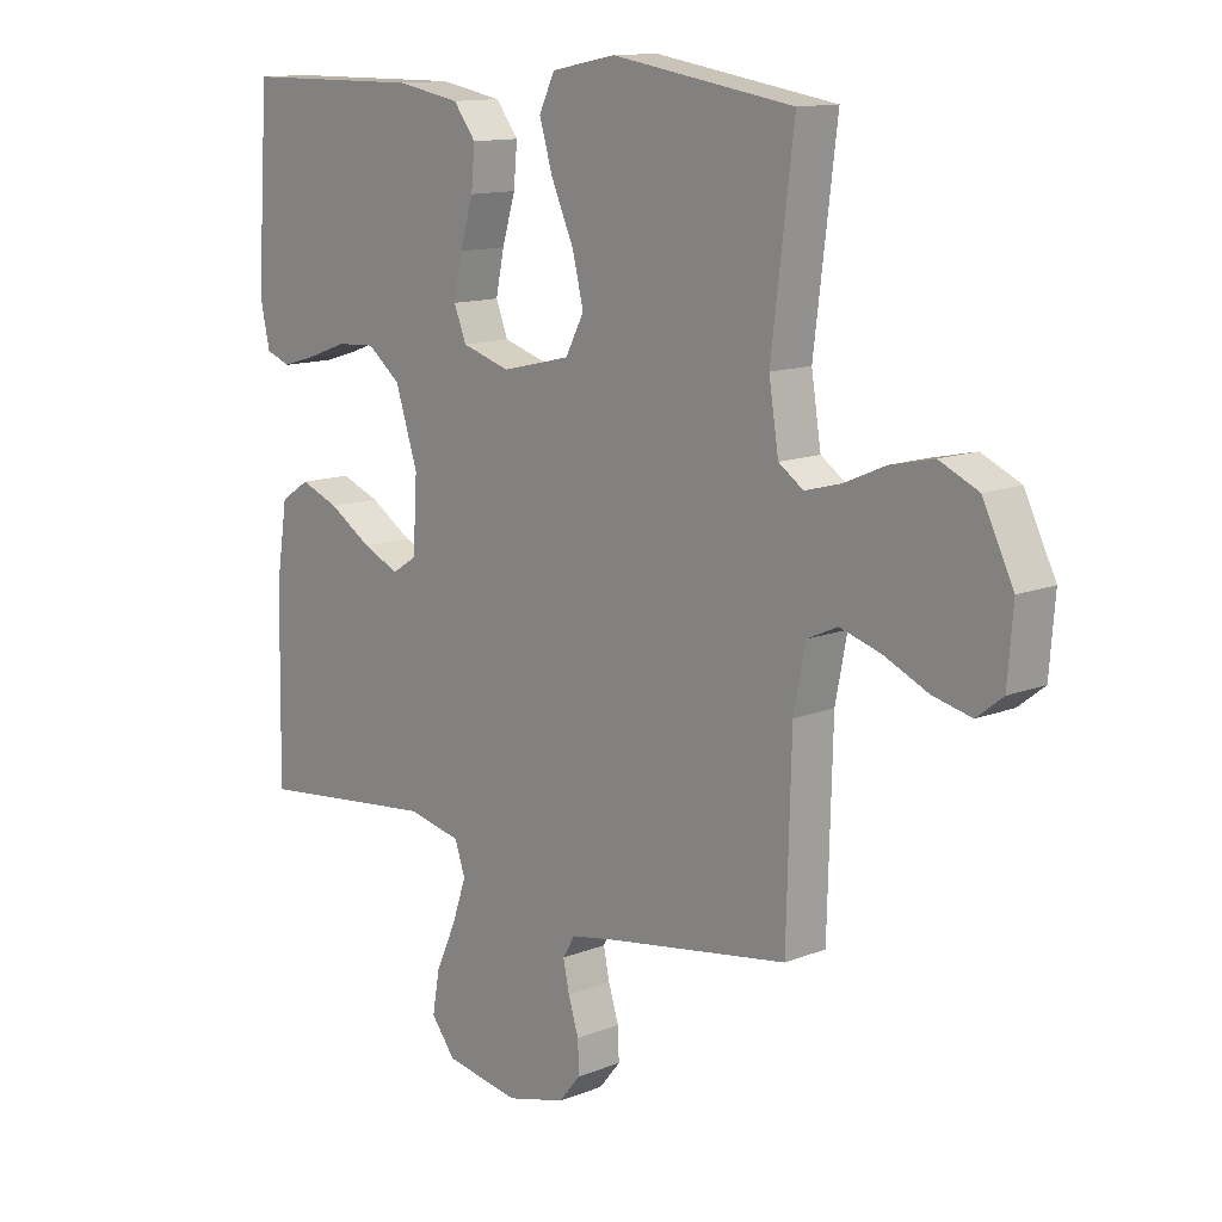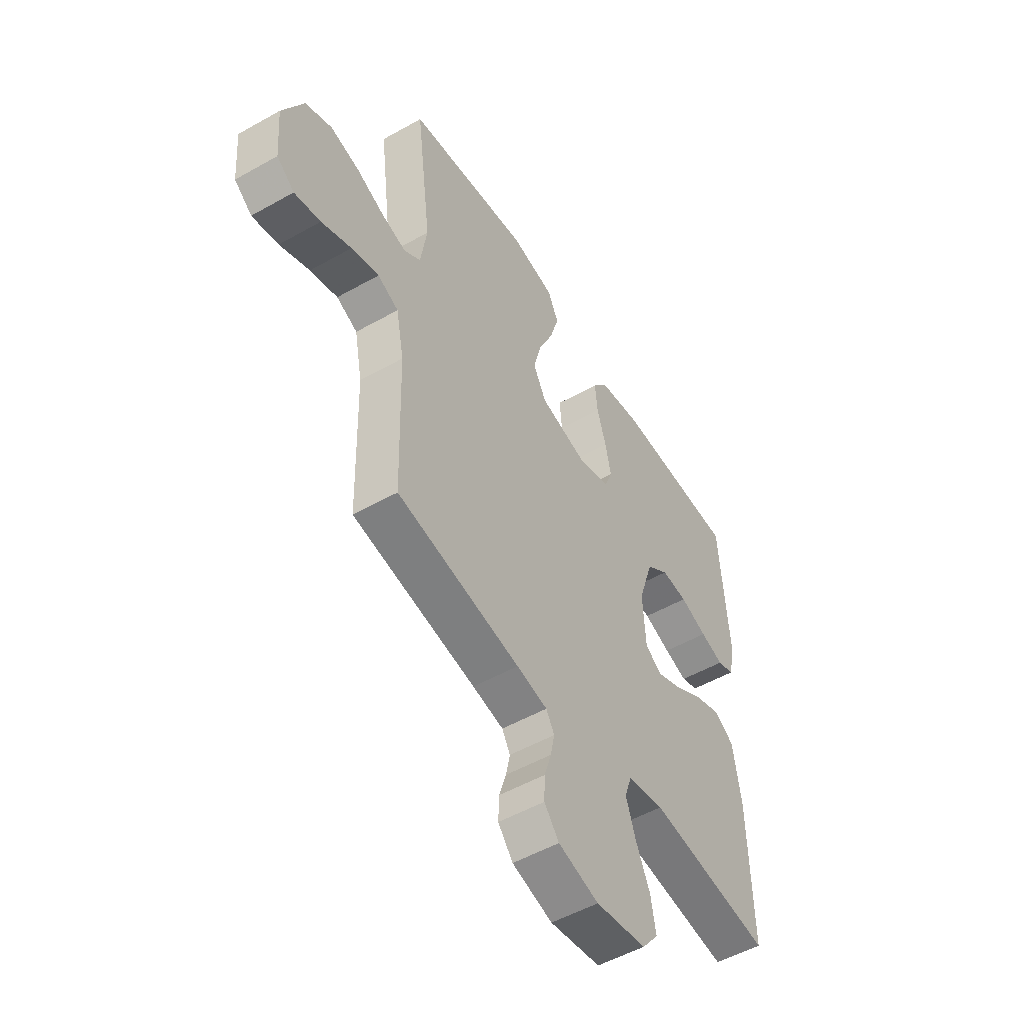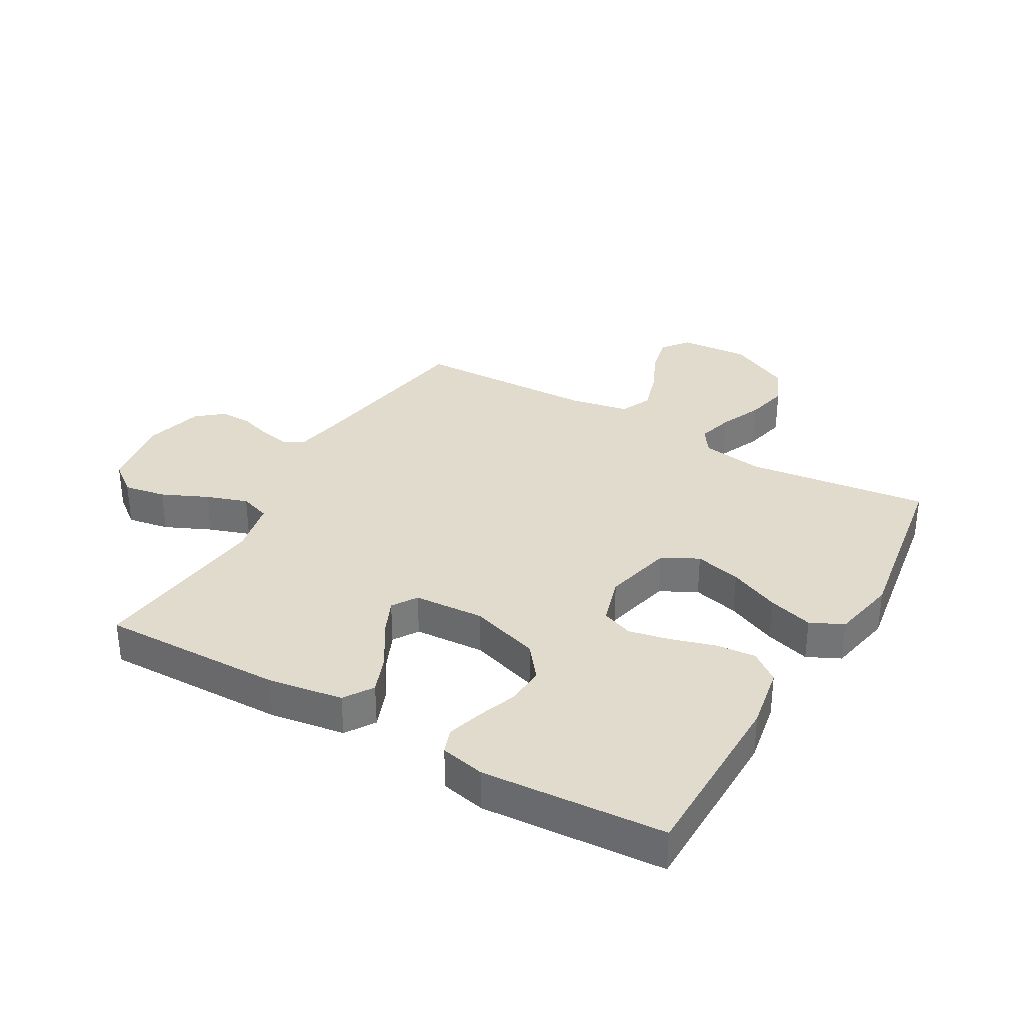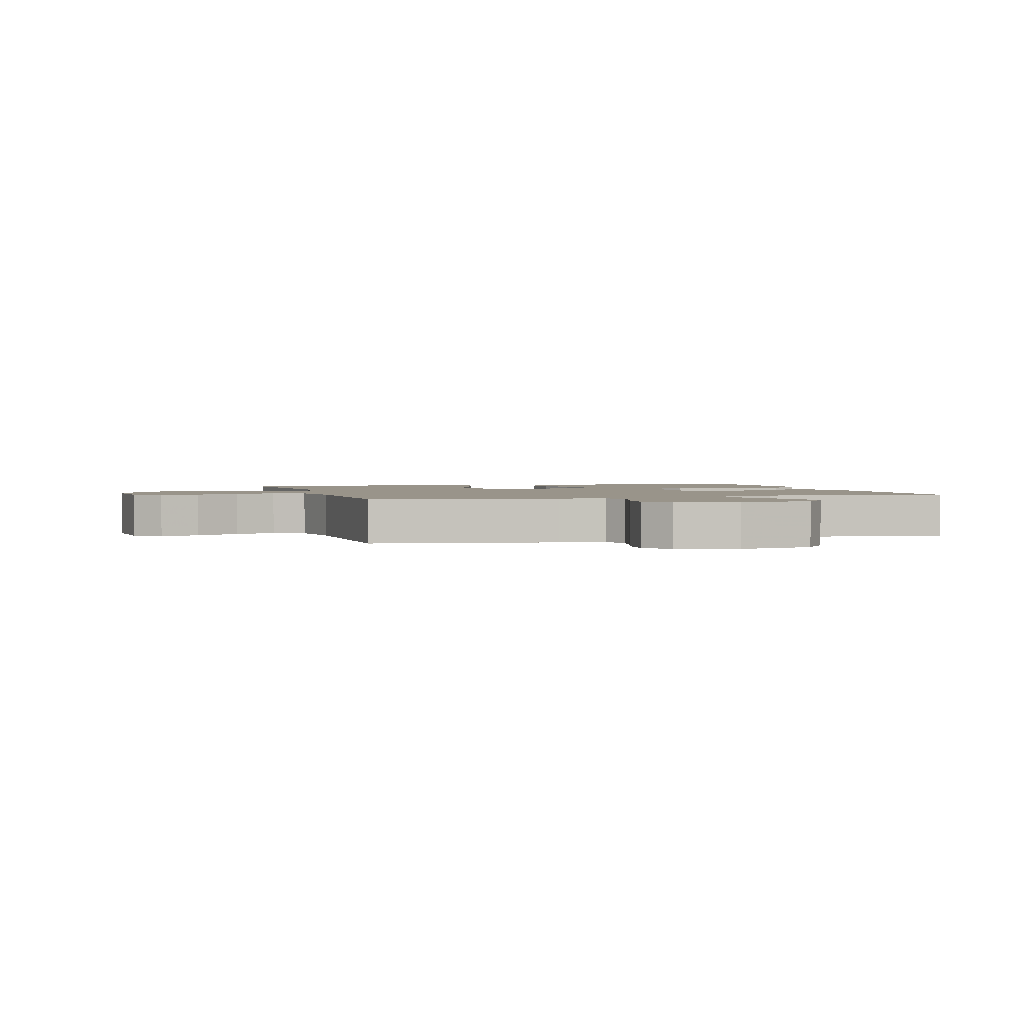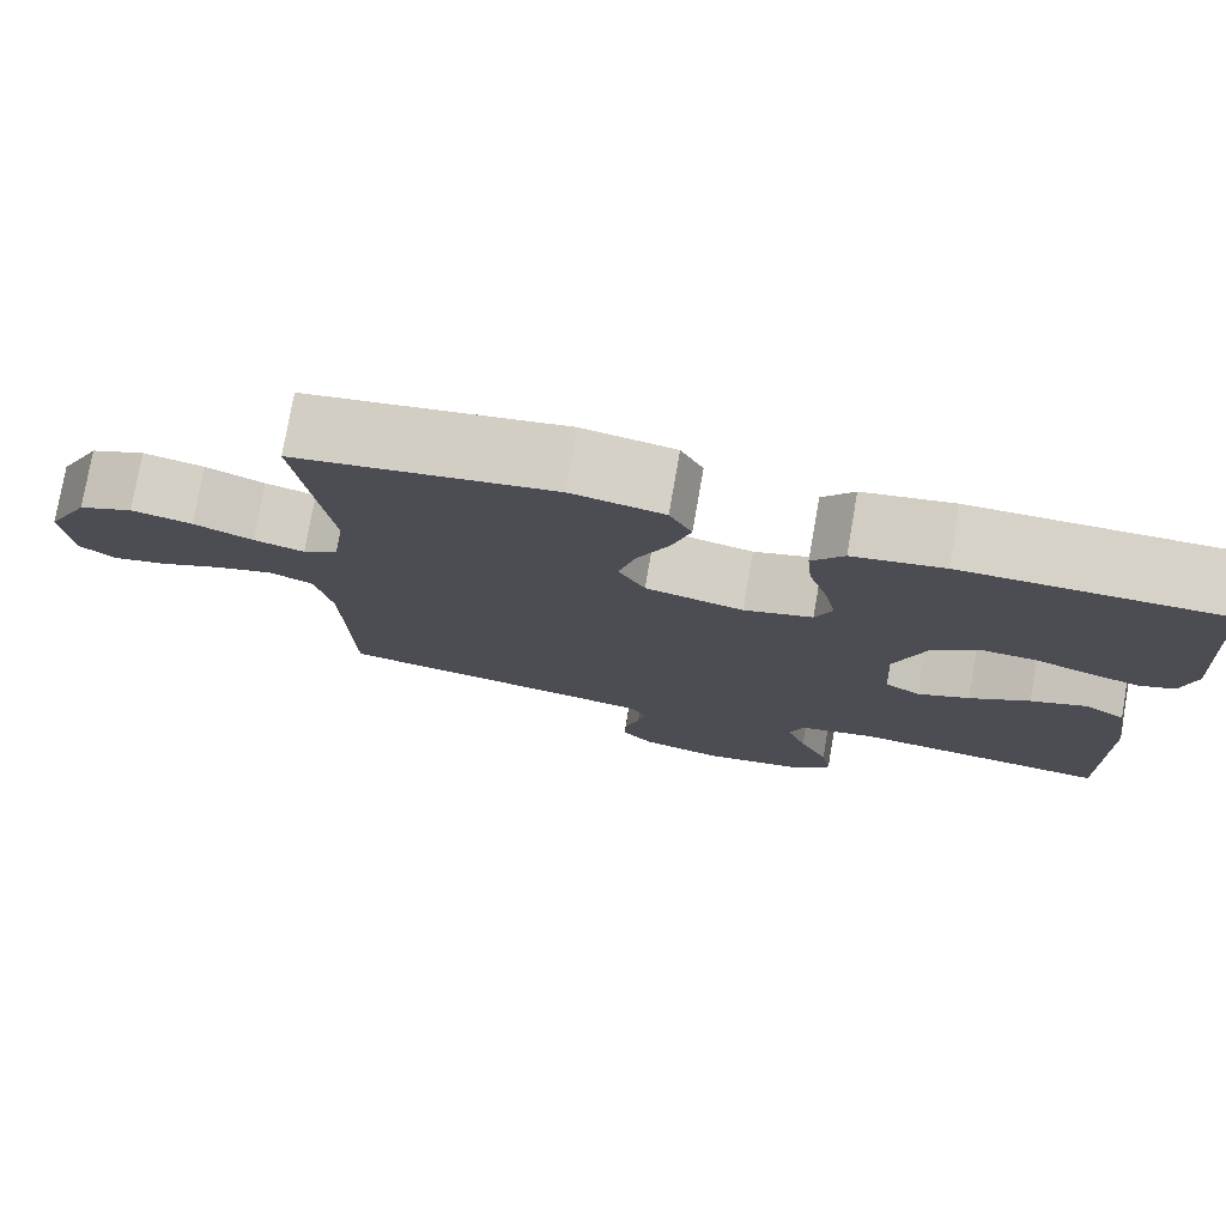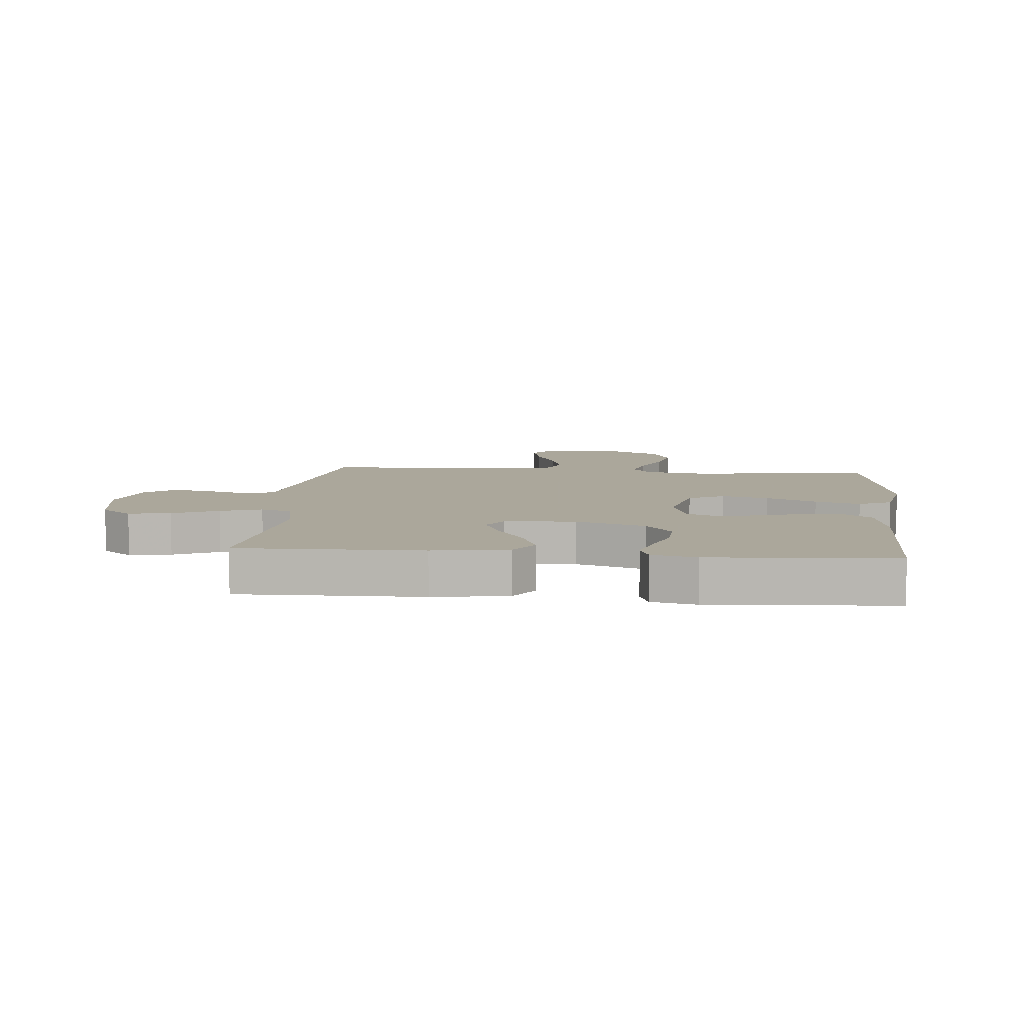
<metadata>
{"format":"obj","ext":"obj","renderer":"f3d","projection":"perspective","resolution":1024,"background":"white","views":[{"elev":12.7,"azim":47.6,"up":"+Z"},{"elev":-52.5,"azim":121.3,"up":"+Z"},{"elev":33.3,"azim":-60.1,"up":"+Y"},{"elev":1.9,"azim":163.7,"up":"+Y"},{"elev":77.4,"azim":-170.1,"up":"+Z"},{"elev":8.2,"azim":-84.7,"up":"+Y"}]}
</metadata>
<code>
v 0.5 0.07 -0.5
v 0.2 0.07 -0.548
v 0.125 0.07 -0.562
v 0.105 0.07 -0.596
v 0.115 0.07 -0.644
v 0.132 0.07 -0.698
v 0.134 0.07 -0.75
v 0.098 0.07 -0.794
v 0 0.07 -0.82
v -0.123 0.07 -0.799
v -0.163 0.07 -0.748
v -0.151 0.07 -0.679
v -0.117 0.07 -0.604
v -0.094 0.07 -0.536
v -0.111 0.07 -0.486
v -0.2 0.07 -0.467
v -0.5 0.07 -0.5
v -0.495 0.07 -0.2
v -0.476 0.07 -0.077
v -0.428 0.07 -0.046
v -0.363 0.07 -0.071
v -0.293 0.07 -0.115
v -0.232 0.07 -0.142
v -0.191 0.07 -0.116
v -0.184 0.07 0
v -0.221 0.07 0.114
v -0.276 0.07 0.157
v -0.34 0.07 0.153
v -0.406 0.07 0.129
v -0.463 0.07 0.112
v -0.504 0.07 0.127
v -0.52 0.07 0.2
v -0.5 0.07 0.5
v -0.2 0.07 0.502
v -0.095 0.07 0.483
v -0.058 0.07 0.435
v -0.064 0.07 0.369
v -0.086 0.07 0.296
v -0.1 0.07 0.229
v -0.08 0.07 0.178
v 0 0.07 0.154
v 0.114 0.07 0.181
v 0.145 0.07 0.24
v 0.126 0.07 0.316
v 0.089 0.07 0.399
v 0.067 0.07 0.473
v 0.093 0.07 0.527
v 0.2 0.07 0.548
v 0.5 0.07 0.5
v 0.463 0.07 0.2
v 0.479 0.07 0.098
v 0.52 0.07 0.07
v 0.579 0.07 0.086
v 0.648 0.07 0.116
v 0.719 0.07 0.132
v 0.783 0.07 0.103
v 0.834 0.07 0
v 0.825 0.07 -0.113
v 0.782 0.07 -0.147
v 0.718 0.07 -0.132
v 0.645 0.07 -0.099
v 0.578 0.07 -0.079
v 0.527 0.07 -0.102
v 0.508 0.07 -0.2
v 0.5 0 -0.5
v 0.2 0 -0.548
v 0.125 0 -0.562
v 0.105 0 -0.596
v 0.115 0 -0.644
v 0.132 0 -0.698
v 0.134 0 -0.75
v 0.098 0 -0.794
v 0 0 -0.82
v -0.123 0 -0.799
v -0.163 0 -0.748
v -0.151 0 -0.679
v -0.117 0 -0.604
v -0.094 0 -0.536
v -0.111 0 -0.486
v -0.2 0 -0.467
v -0.5 0 -0.5
v -0.495 0 -0.2
v -0.476 0 -0.077
v -0.428 0 -0.046
v -0.363 0 -0.071
v -0.293 0 -0.115
v -0.232 0 -0.142
v -0.191 0 -0.116
v -0.184 0 0
v -0.221 0 0.114
v -0.276 0 0.157
v -0.34 0 0.153
v -0.406 0 0.129
v -0.463 0 0.112
v -0.504 0 0.127
v -0.52 0 0.2
v -0.5 0 0.5
v -0.2 0 0.502
v -0.095 0 0.483
v -0.058 0 0.435
v -0.064 0 0.369
v -0.086 0 0.296
v -0.1 0 0.229
v -0.08 0 0.178
v 0 0 0.154
v 0.114 0 0.181
v 0.145 0 0.24
v 0.126 0 0.316
v 0.089 0 0.399
v 0.067 0 0.473
v 0.093 0 0.527
v 0.2 0 0.548
v 0.5 0 0.5
v 0.463 0 0.2
v 0.479 0 0.098
v 0.52 0 0.07
v 0.579 0 0.086
v 0.648 0 0.116
v 0.719 0 0.132
v 0.783 0 0.103
v 0.834 0 0
v 0.825 0 -0.113
v 0.782 0 -0.147
v 0.718 0 -0.132
v 0.645 0 -0.099
v 0.578 0 -0.079
v 0.527 0 -0.102
v 0.508 0 -0.2
f 58 59 60 61
f 58 61 62
f 57 58 62
f 56 57 62
f 53 54 55 56
f 52 53 56 62
f 51 52 62 63
f 47 48 49 50
f 47 50 51
f 44 45 46 47
f 43 44 47 51
f 42 43 51 63
f 35 36 37 38
f 35 38 39
f 34 35 39
f 33 34 39
f 32 33 39 40
f 28 29 30 31
f 28 31 32
f 27 28 32 40
f 19 20 21 22
f 19 22 23
f 16 17 18 19
f 15 16 19 23
f 10 11 12 13
f 10 13 14
f 9 10 14
f 8 9 14
f 5 6 7 8
f 4 5 8 14
f 3 4 14 15
f 64 1 2
f 41 42 63 64
f 26 27 40 41
f 25 26 41 64
f 24 25 64 2
f 15 23 24
f 2 3 15 24
f 125 124 123 122
f 126 125 122
f 126 122 121
f 126 121 120
f 120 119 118 117
f 126 120 117 116
f 127 126 116 115
f 114 113 112 111
f 115 114 111
f 111 110 109 108
f 115 111 108 107
f 127 115 107 106
f 102 101 100 99
f 103 102 99
f 103 99 98
f 103 98 97
f 104 103 97 96
f 95 94 93 92
f 96 95 92
f 104 96 92 91
f 86 85 84 83
f 87 86 83
f 83 82 81 80
f 87 83 80 79
f 77 76 75 74
f 78 77 74
f 78 74 73
f 78 73 72
f 72 71 70 69
f 78 72 69 68
f 79 78 68 67
f 66 65 128
f 128 127 106 105
f 105 104 91 90
f 128 105 90 89
f 66 128 89 88
f 88 87 79
f 88 79 67 66
f 1 65 66 2
f 2 66 67 3
f 3 67 68 4
f 4 68 69 5
f 5 69 70 6
f 6 70 71 7
f 7 71 72 8
f 8 72 73 9
f 9 73 74 10
f 10 74 75 11
f 11 75 76 12
f 12 76 77 13
f 13 77 78 14
f 14 78 79 15
f 15 79 80 16
f 16 80 81 17
f 17 81 82 18
f 18 82 83 19
f 19 83 84 20
f 20 84 85 21
f 21 85 86 22
f 22 86 87 23
f 23 87 88 24
f 24 88 89 25
f 25 89 90 26
f 26 90 91 27
f 27 91 92 28
f 28 92 93 29
f 29 93 94 30
f 30 94 95 31
f 31 95 96 32
f 32 96 97 33
f 33 97 98 34
f 34 98 99 35
f 35 99 100 36
f 36 100 101 37
f 37 101 102 38
f 38 102 103 39
f 39 103 104 40
f 40 104 105 41
f 41 105 106 42
f 42 106 107 43
f 43 107 108 44
f 44 108 109 45
f 45 109 110 46
f 46 110 111 47
f 47 111 112 48
f 48 112 113 49
f 49 113 114 50
f 50 114 115 51
f 51 115 116 52
f 52 116 117 53
f 53 117 118 54
f 54 118 119 55
f 55 119 120 56
f 56 120 121 57
f 57 121 122 58
f 58 122 123 59
f 59 123 124 60
f 60 124 125 61
f 61 125 126 62
f 62 126 127 63
f 63 127 128 64
f 64 128 65 1

</code>
